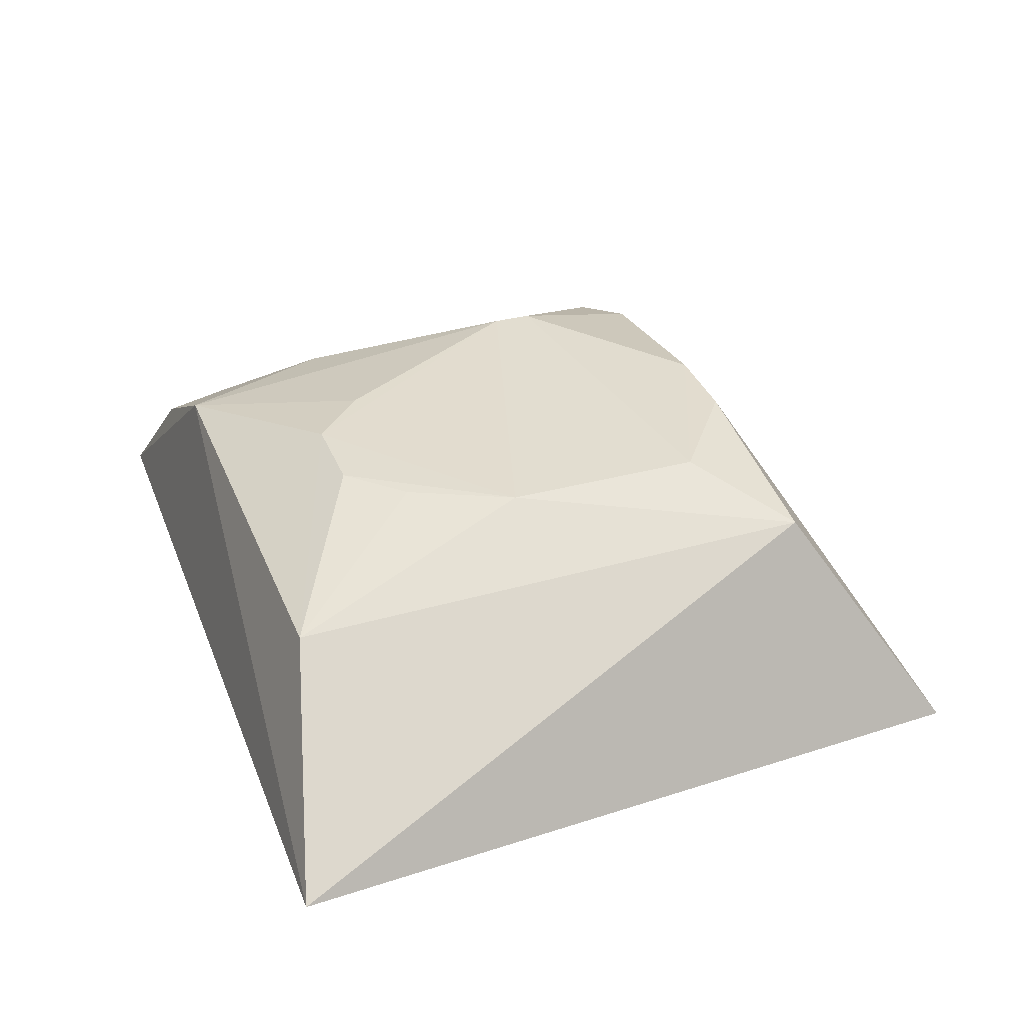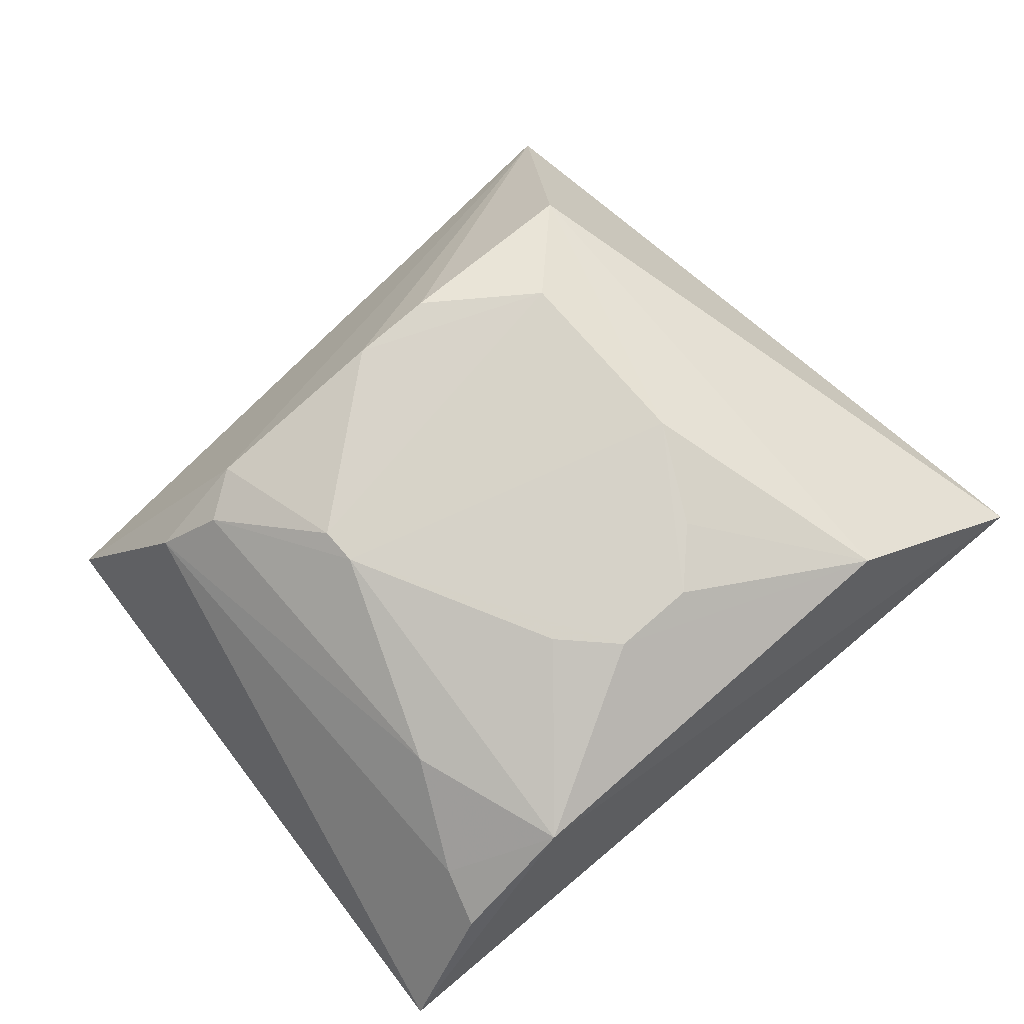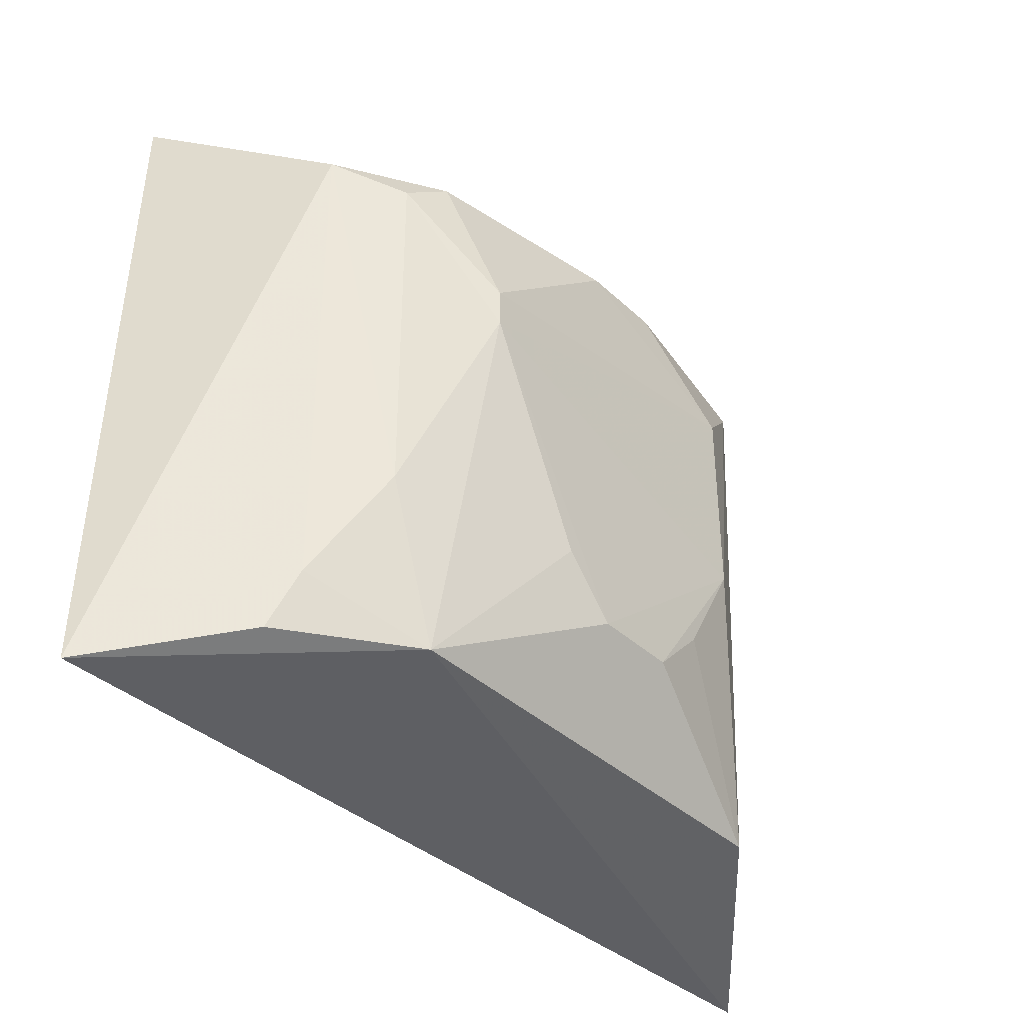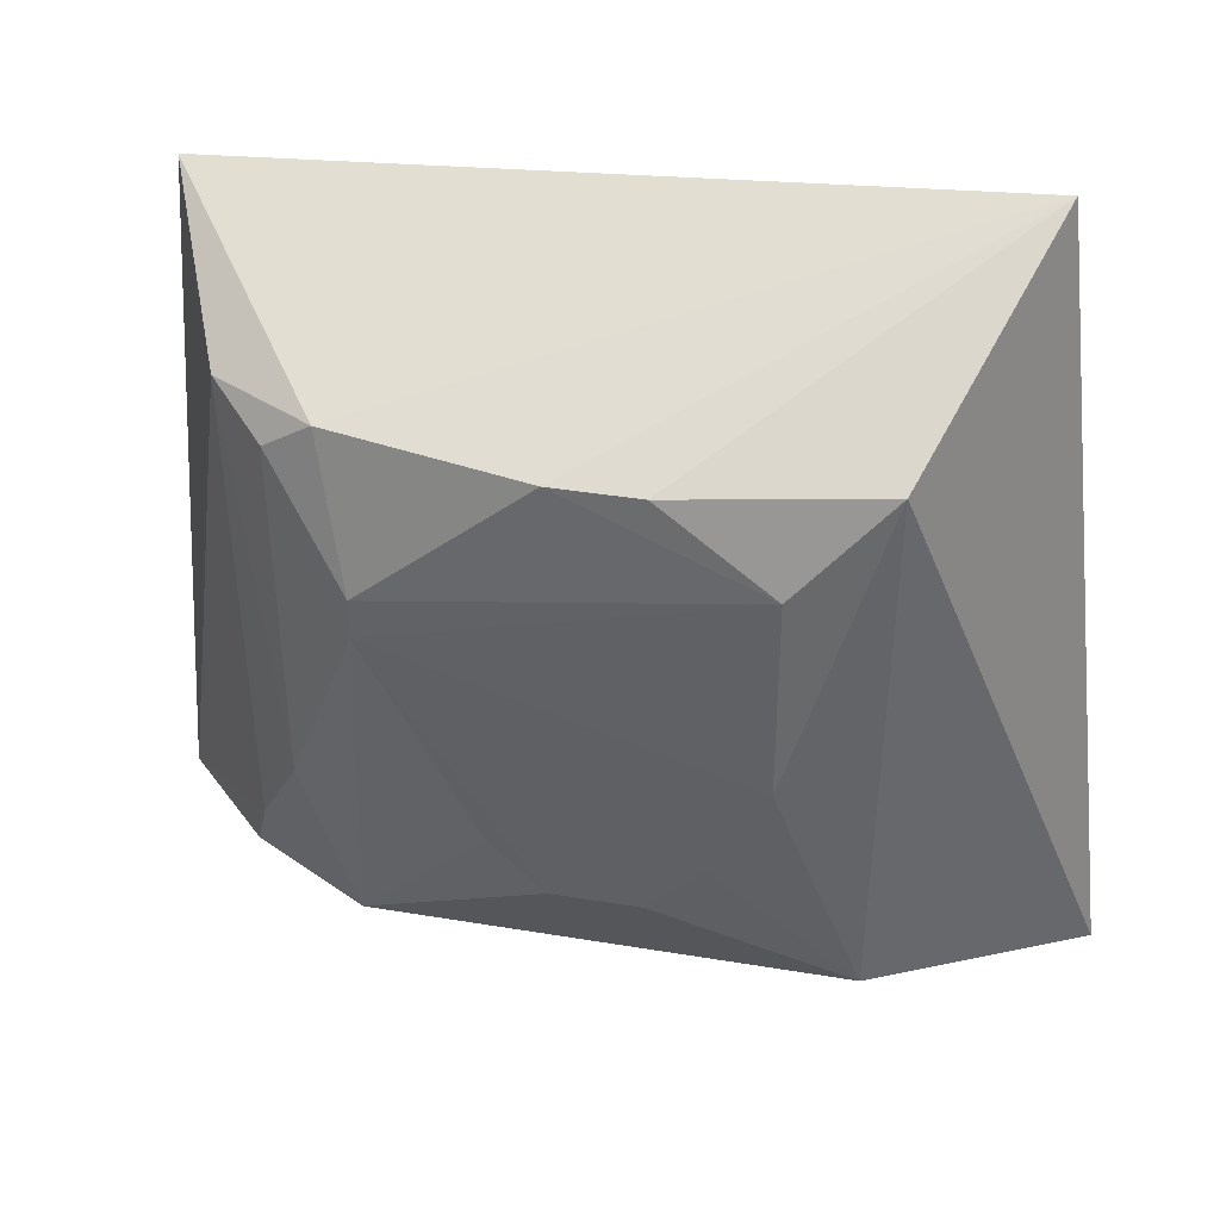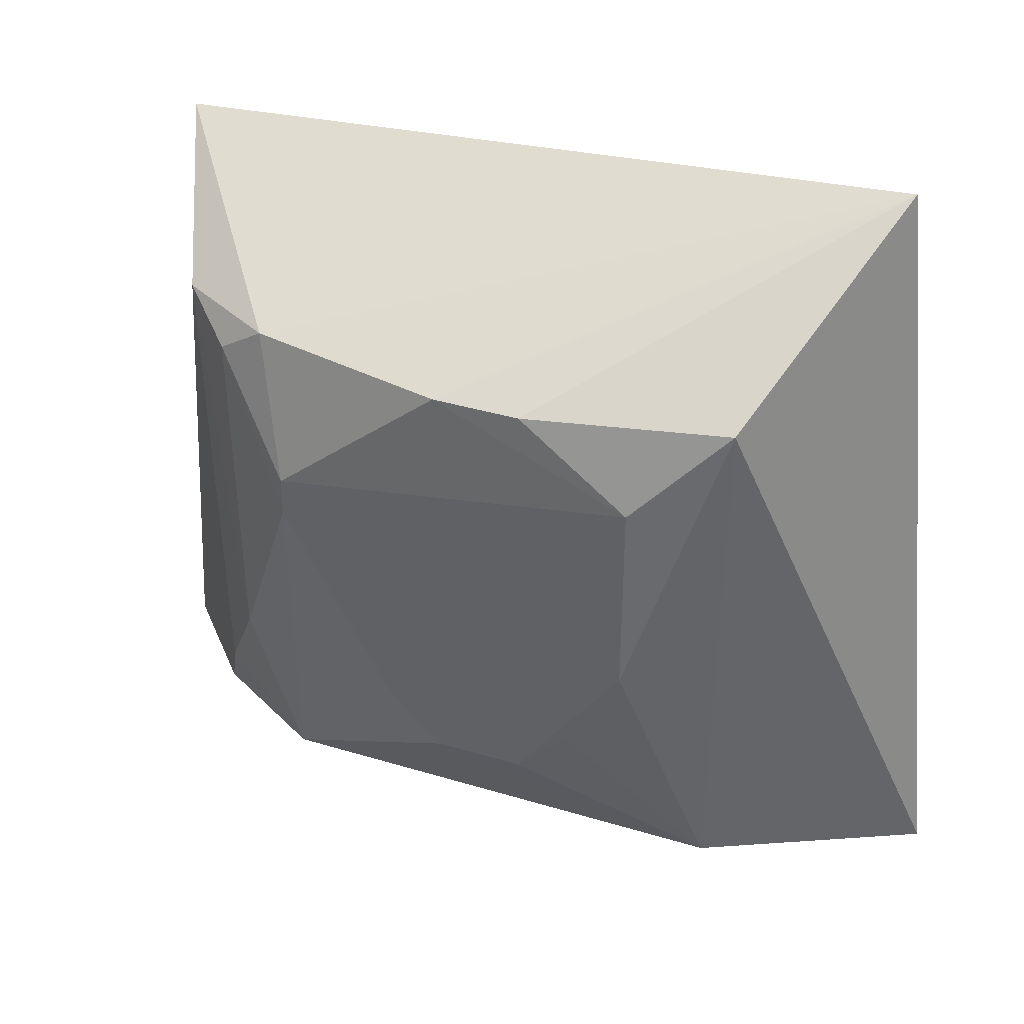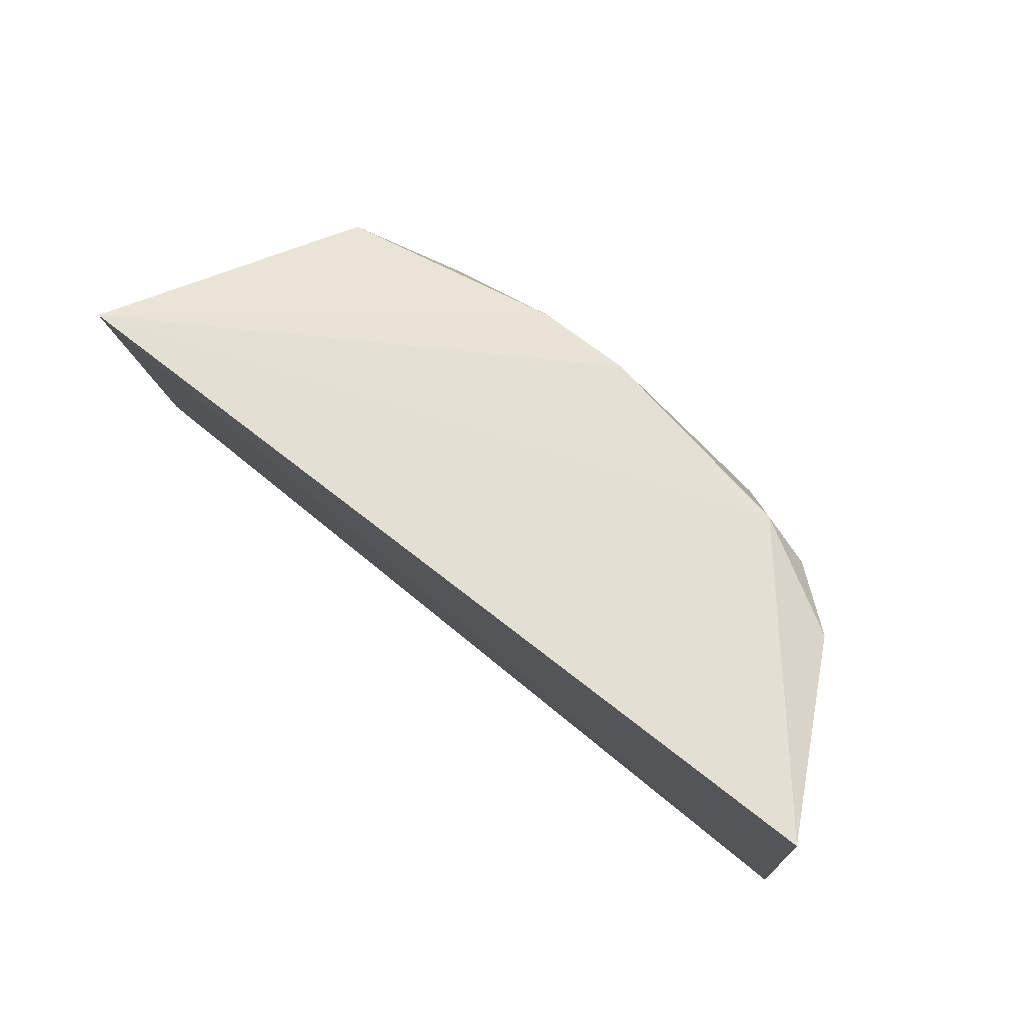
<metadata>
{"format":"obj","ext":"obj","renderer":"f3d","projection":"perspective","resolution":1024,"background":"white","views":[{"elev":35.1,"azim":-110.2,"up":"+Y"},{"elev":76.7,"azim":139.0,"up":"+Y"},{"elev":-37.0,"azim":129.9,"up":"+Z"},{"elev":38.2,"azim":-168.0,"up":"+Z"},{"elev":37.6,"azim":-158.8,"up":"+Z"},{"elev":78.7,"azim":36.2,"up":"+Z"}]}
</metadata>
<code>
v 0.1192 0.08395 0.02434
v 0.1305 0.09071 -0.1654
v 0.05746 0.1642 -0.0409
v -0.04266 0.1641 -0.02577
v -0.1215 0.1033 -0.1709
v 0.01176 0.1628 -0.002977
v 0.09617 0.1355 -0.002849
v -0.09442 0.08703 0.03955
v 0.06479 0.1489 -0.1545
v 0.06689 0.1524 -0.001749
v -0.06719 0.1523 -0.00183
v 0.09513 0.1338 -0.1403
v -0.06507 0.1487 -0.1544
v 0.08043 0.1497 -0.011
v -0.01213 0.1627 -0.003003
v 0.1002 0.1271 -0.1566
v 0.08003 0.149 -0.11
v -0.0122 0.1632 -0.1255
v -0.04272 0.1645 -0.08202
v 0.05747 0.1643 -0.05171
v -0.02737 0.1633 -0.1104
v 0.01184 0.1633 -0.1255
v 0.02701 0.1634 -0.1104
f 6 3 4
f 7 1 2
f 8 5 2
f 8 2 1
f 9 2 5
f 10 1 7
f 10 8 1
f 10 6 8
f 10 3 6
f 11 5 8
f 12 7 2
f 13 9 5
f 13 5 11
f 14 10 7
f 14 3 10
f 15 11 8
f 15 8 6
f 15 6 4
f 15 4 11
f 16 12 2
f 16 2 9
f 16 9 12
f 17 12 9
f 17 14 7
f 17 7 12
f 19 13 11
f 19 11 4
f 20 17 9
f 20 3 14
f 20 14 17
f 20 19 4
f 20 4 3
f 21 19 18
f 21 18 13
f 21 13 19
f 22 18 19
f 22 19 20
f 22 9 13
f 22 13 18
f 23 22 20
f 23 20 9
f 23 9 22

</code>
